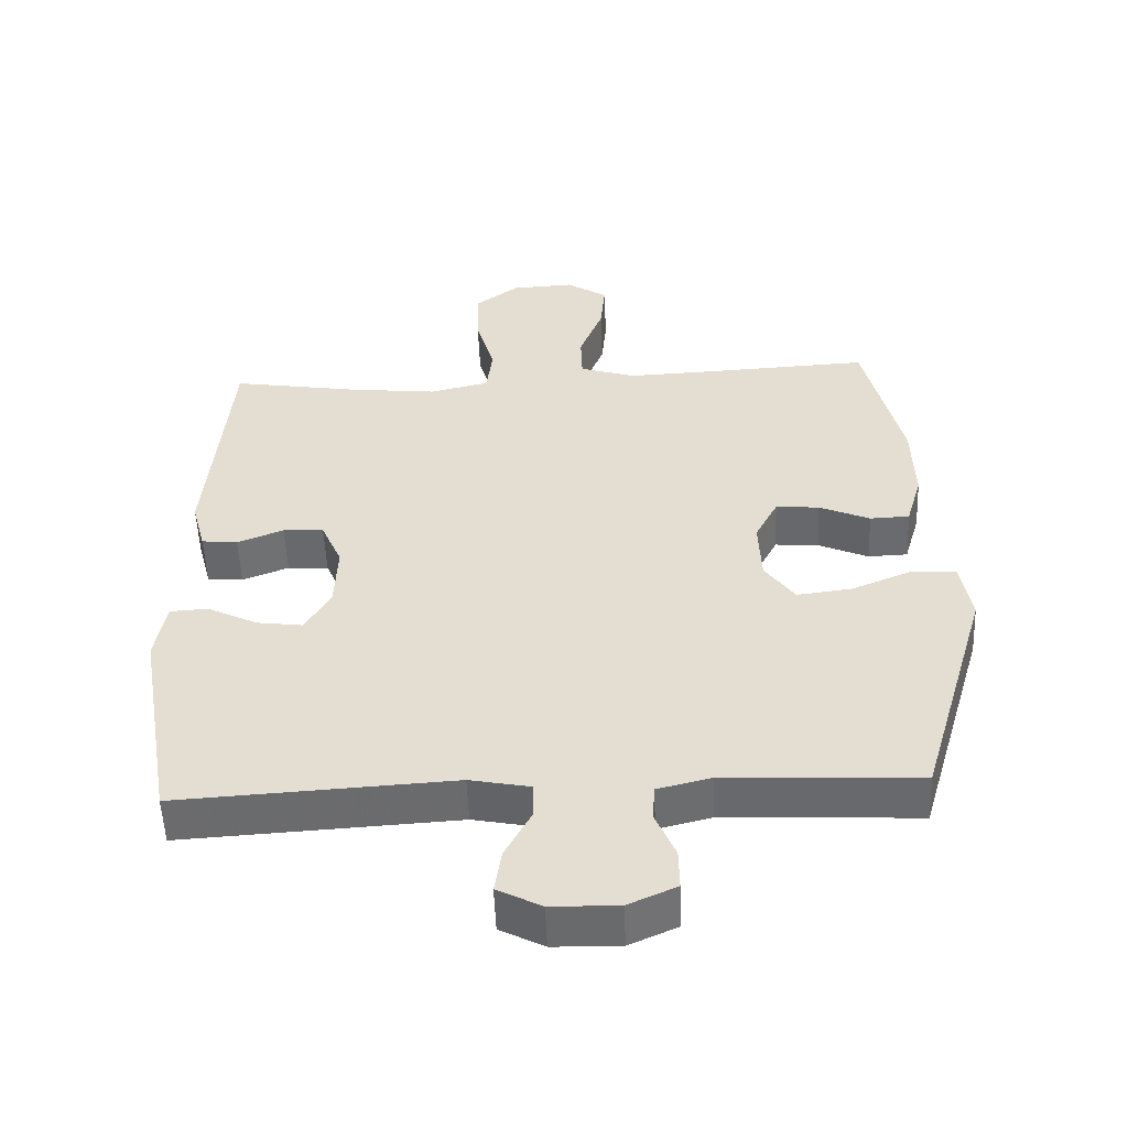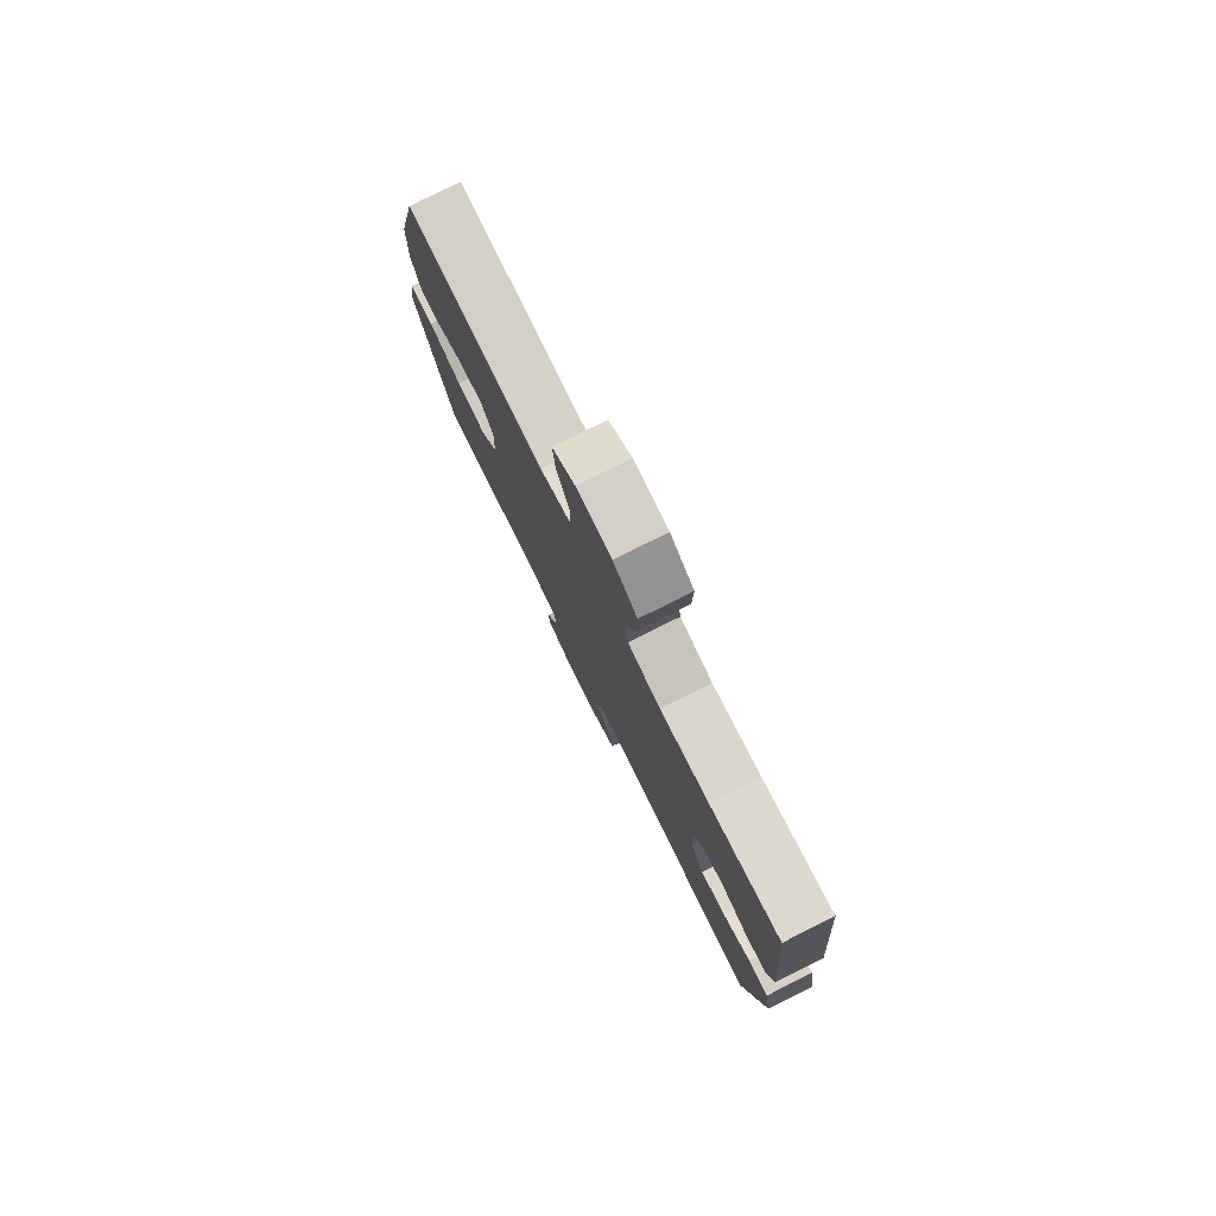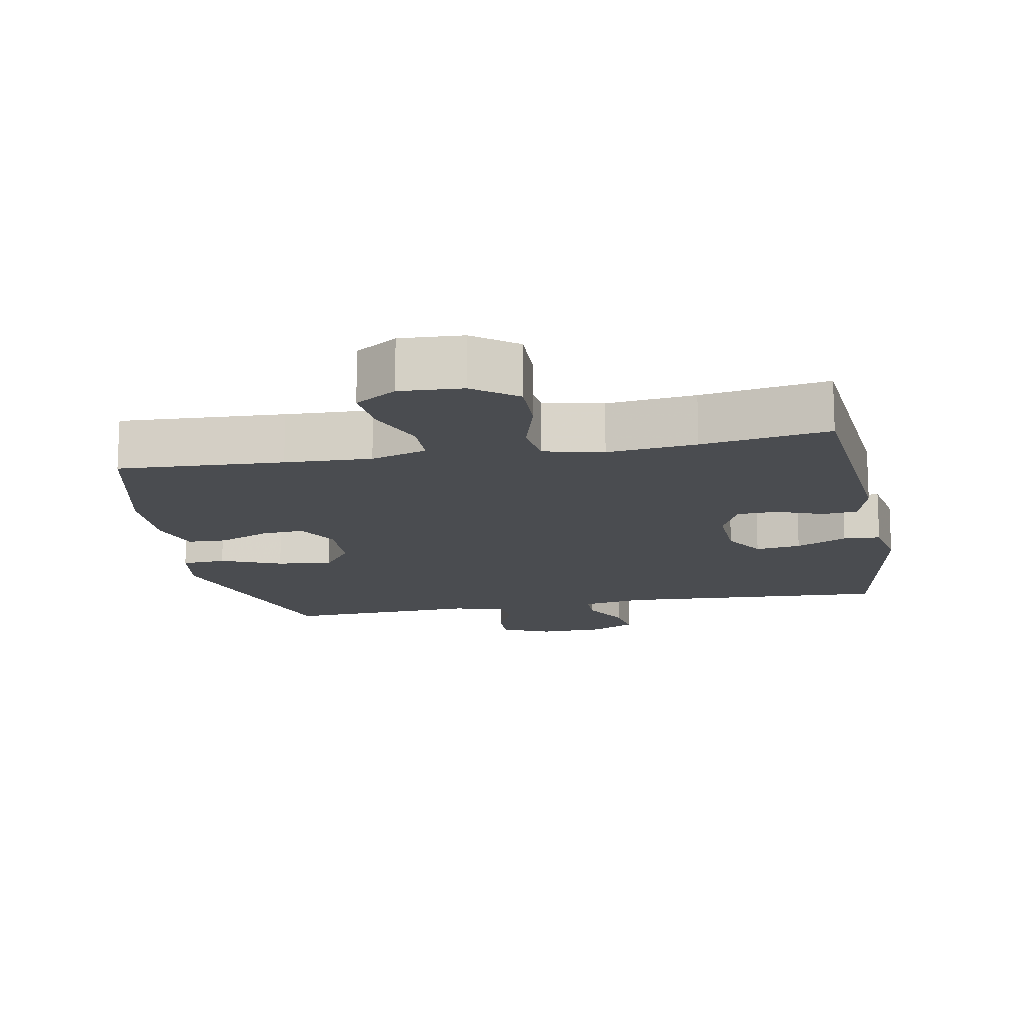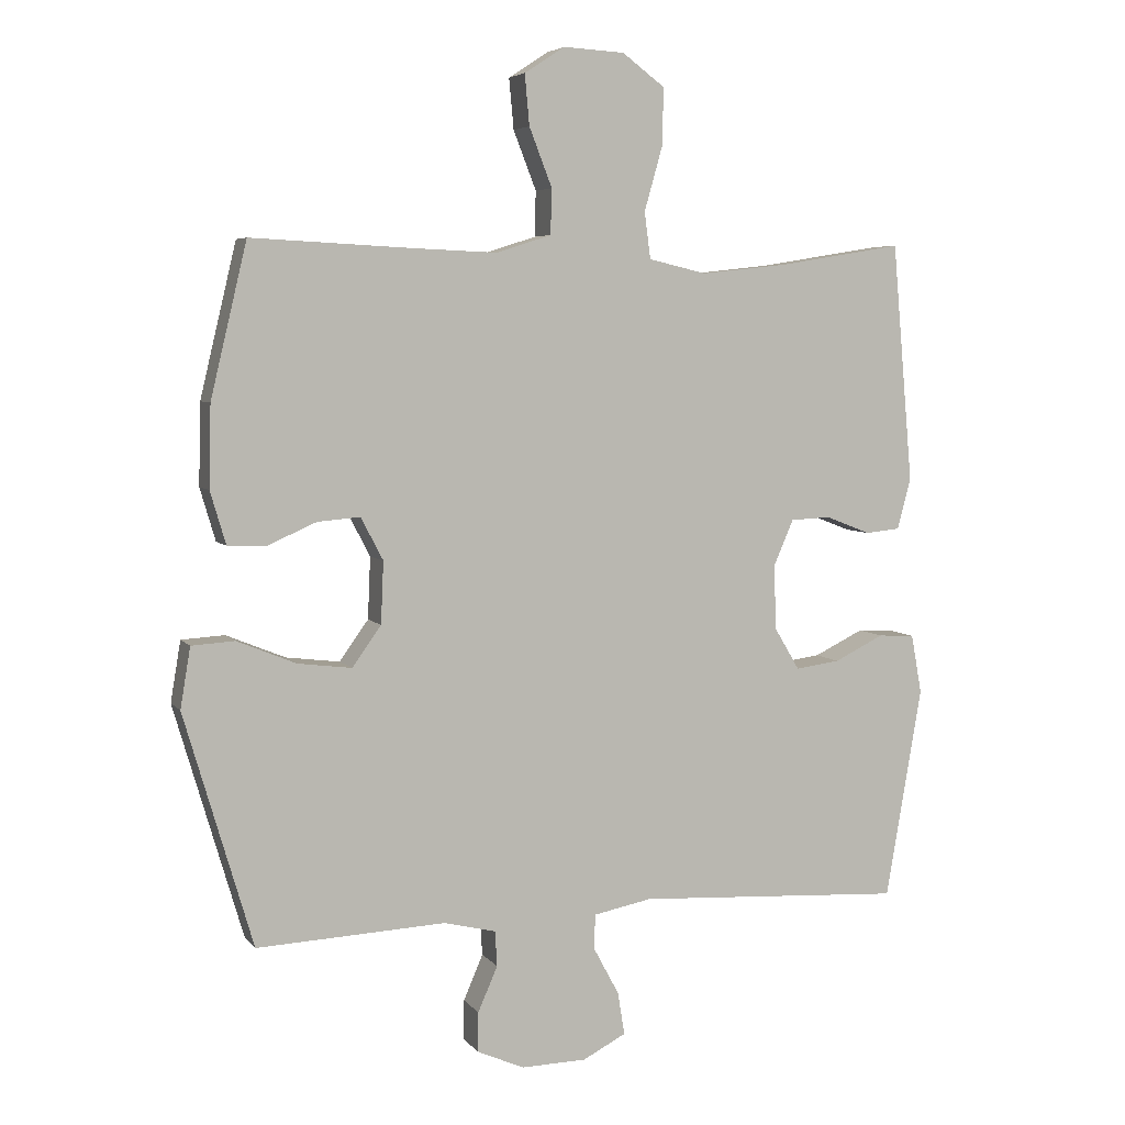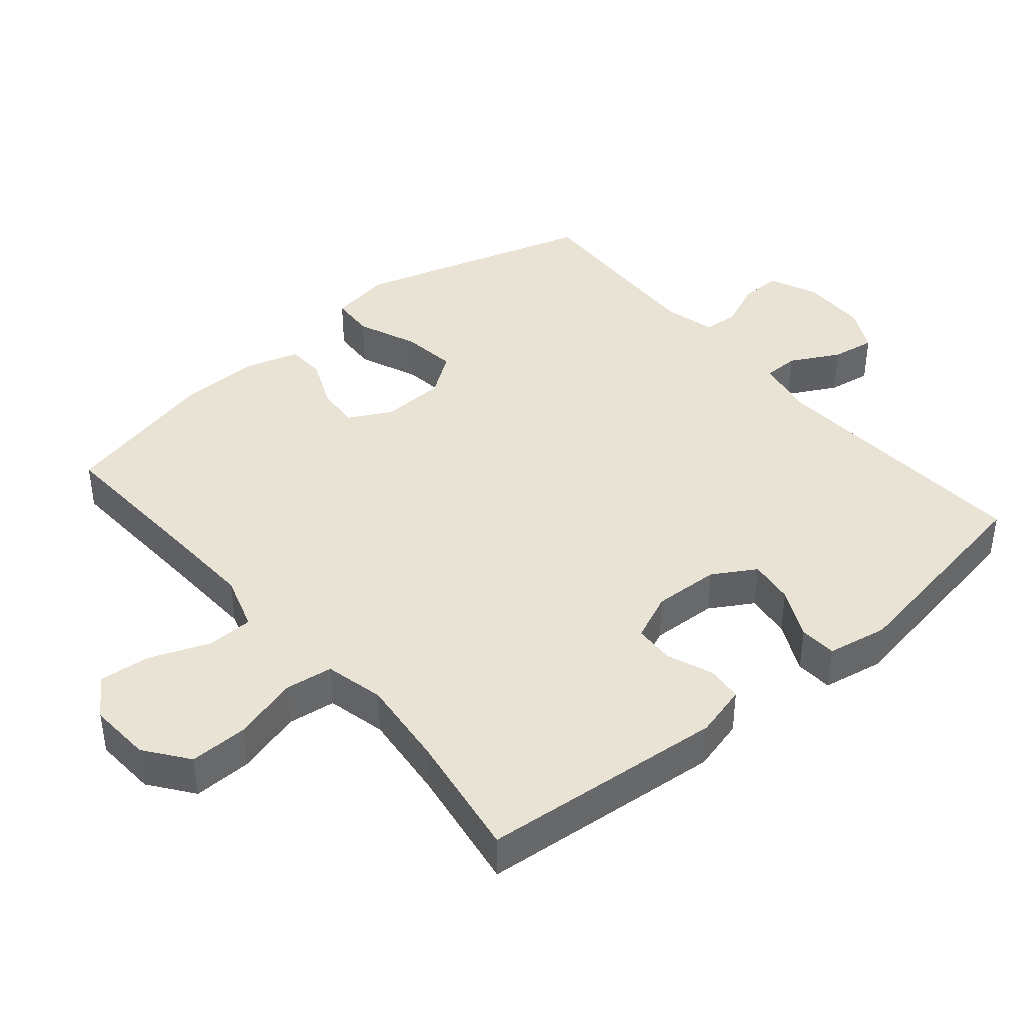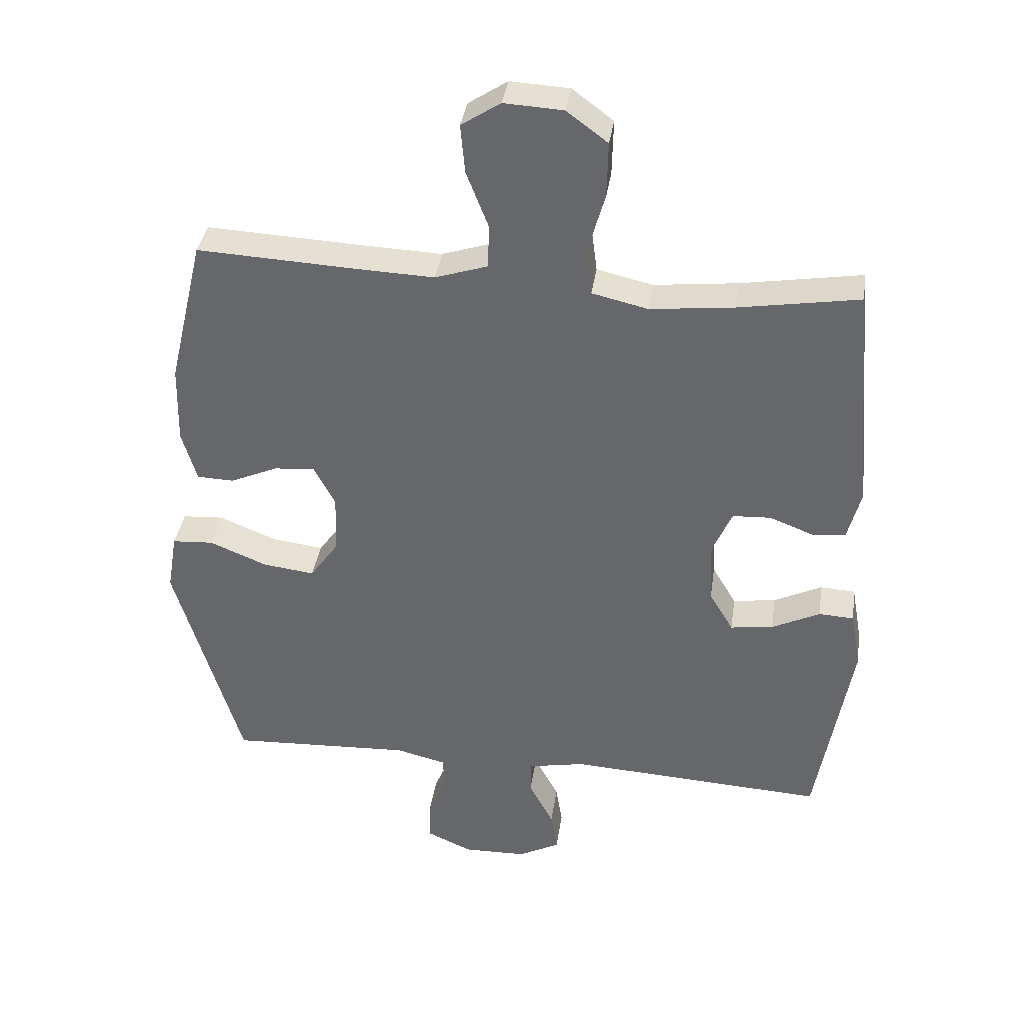
<metadata>
{"format":"obj","ext":"obj","renderer":"f3d","projection":"perspective","resolution":1024,"background":"white","views":[{"elev":-53.1,"azim":-177.7,"up":"+Z"},{"elev":79.2,"azim":63.6,"up":"+Z"},{"elev":-14.7,"azim":10.6,"up":"+Y"},{"elev":5.4,"azim":-19.9,"up":"+Z"},{"elev":41.0,"azim":49.8,"up":"+Y"},{"elev":36.8,"azim":8.2,"up":"+Z"}]}
</metadata>
<code>
v 0.5 0.07 0.5
v 0.531 0.07 0.145
v 0.511 0.07 0.069
v 0.459 0.07 0.064
v 0.392 0.07 0.09
v 0.333 0.07 0.087
v 0.303 0.07 0.018
v 0.307 0.07 -0.078
v 0.344 0.07 -0.14
v 0.41 0.07 -0.131
v 0.484 0.07 -0.095
v 0.538 0.07 -0.098
v 0.554 0.07 -0.186
v 0.5 0.07 -0.5
v 0.102 0.07 -0.477
v 0.015 0.07 -0.494
v 0.014 0.07 -0.546
v 0.052 0.07 -0.617
v 0.062 0.07 -0.68
v -0.002 0.07 -0.713
v -0.099 0.07 -0.715
v -0.169 0.07 -0.684
v -0.168 0.07 -0.625
v -0.139 0.07 -0.558
v -0.142 0.07 -0.506
v -0.219 0.07 -0.487
v -0.5 0.07 -0.5
v -0.602 0.07 -0.154
v -0.587 0.07 -0.064
v -0.523 0.07 -0.06
v -0.435 0.07 -0.096
v -0.355 0.07 -0.106
v -0.312 0.07 -0.046
v -0.308 0.07 0.046
v -0.341 0.07 0.109
v -0.404 0.07 0.104
v -0.477 0.07 0.072
v -0.534 0.07 0.074
v -0.557 0.07 0.152
v -0.554 0.07 0.273
v -0.5 0.07 0.5
v -0.261 0.07 0.488
v -0.136 0.07 0.483
v -0.055 0.07 0.509
v -0.053 0.07 0.576
v -0.087 0.07 0.663
v -0.094 0.07 0.738
v -0.034 0.07 0.777
v 0.057 0.07 0.772
v 0.12 0.07 0.725
v 0.118 0.07 0.64
v 0.091 0.07 0.545
v 0.1 0.07 0.476
v 0.186 0.07 0.456
v 0.315 0.07 0.47
v 0.5 0 0.5
v 0.531 0 0.145
v 0.511 0 0.069
v 0.459 0 0.064
v 0.392 0 0.09
v 0.333 0 0.087
v 0.303 0 0.018
v 0.307 0 -0.078
v 0.344 0 -0.14
v 0.41 0 -0.131
v 0.484 0 -0.095
v 0.538 0 -0.098
v 0.554 0 -0.186
v 0.5 0 -0.5
v 0.102 0 -0.477
v 0.015 0 -0.494
v 0.014 0 -0.546
v 0.052 0 -0.617
v 0.062 0 -0.68
v -0.002 0 -0.713
v -0.099 0 -0.715
v -0.169 0 -0.684
v -0.168 0 -0.625
v -0.139 0 -0.558
v -0.142 0 -0.506
v -0.219 0 -0.487
v -0.5 0 -0.5
v -0.602 0 -0.154
v -0.587 0 -0.064
v -0.523 0 -0.06
v -0.435 0 -0.096
v -0.355 0 -0.106
v -0.312 0 -0.046
v -0.308 0 0.046
v -0.341 0 0.109
v -0.404 0 0.104
v -0.477 0 0.072
v -0.534 0 0.074
v -0.557 0 0.152
v -0.554 0 0.273
v -0.5 0 0.5
v -0.261 0 0.488
v -0.136 0 0.483
v -0.055 0 0.509
v -0.053 0 0.576
v -0.087 0 0.663
v -0.094 0 0.738
v -0.034 0 0.777
v 0.057 0 0.772
v 0.12 0 0.725
v 0.118 0 0.64
v 0.091 0 0.545
v 0.1 0 0.476
v 0.186 0 0.456
v 0.315 0 0.47
f 50 51 52
f 49 50 52
f 48 49 52
f 47 48 52
f 46 47 52
f 45 46 52
f 44 45 52 53
f 43 44 53 54
f 40 41 42
f 39 40 42
f 38 39 42
f 37 38 42
f 36 37 42
f 42 43 54
f 36 42 54
f 35 36 54
f 29 30 31
f 28 29 31
f 27 28 31
f 26 27 31
f 25 26 31 32
f 22 23 24
f 21 22 24
f 20 21 24
f 19 20 24
f 18 19 24
f 17 18 24
f 16 17 24 25
f 25 32 33
f 16 25 33
f 15 16 33
f 13 14 15
f 12 13 15
f 11 12 15
f 10 11 15
f 3 4 5
f 2 3 5
f 1 2 5
f 55 1 5
f 55 5 6
f 55 6 7
f 54 55 7
f 35 54 7
f 34 35 7
f 33 34 7 8
f 15 33 8 9
f 9 10 15
f 107 106 105
f 107 105 104
f 107 104 103
f 107 103 102
f 107 102 101
f 107 101 100
f 108 107 100 99
f 109 108 99 98
f 97 96 95
f 97 95 94
f 97 94 93
f 97 93 92
f 97 92 91
f 109 98 97
f 109 97 91
f 109 91 90
f 86 85 84
f 86 84 83
f 86 83 82
f 86 82 81
f 87 86 81 80
f 79 78 77
f 79 77 76
f 79 76 75
f 79 75 74
f 79 74 73
f 79 73 72
f 80 79 72 71
f 88 87 80
f 88 80 71
f 88 71 70
f 70 69 68
f 70 68 67
f 70 67 66
f 70 66 65
f 60 59 58
f 60 58 57
f 60 57 56
f 60 56 110
f 61 60 110
f 62 61 110
f 62 110 109
f 62 109 90
f 62 90 89
f 63 62 89 88
f 64 63 88 70
f 70 65 64
f 1 56 57 2
f 2 57 58 3
f 3 58 59 4
f 4 59 60 5
f 5 60 61 6
f 6 61 62 7
f 7 62 63 8
f 8 63 64 9
f 9 64 65 10
f 10 65 66 11
f 11 66 67 12
f 12 67 68 13
f 13 68 69 14
f 14 69 70 15
f 15 70 71 16
f 16 71 72 17
f 17 72 73 18
f 18 73 74 19
f 19 74 75 20
f 20 75 76 21
f 21 76 77 22
f 22 77 78 23
f 23 78 79 24
f 24 79 80 25
f 25 80 81 26
f 26 81 82 27
f 27 82 83 28
f 28 83 84 29
f 29 84 85 30
f 30 85 86 31
f 31 86 87 32
f 32 87 88 33
f 33 88 89 34
f 34 89 90 35
f 35 90 91 36
f 36 91 92 37
f 37 92 93 38
f 38 93 94 39
f 39 94 95 40
f 40 95 96 41
f 41 96 97 42
f 42 97 98 43
f 43 98 99 44
f 44 99 100 45
f 45 100 101 46
f 46 101 102 47
f 47 102 103 48
f 48 103 104 49
f 49 104 105 50
f 50 105 106 51
f 51 106 107 52
f 52 107 108 53
f 53 108 109 54
f 54 109 110 55
f 55 110 56 1

</code>
